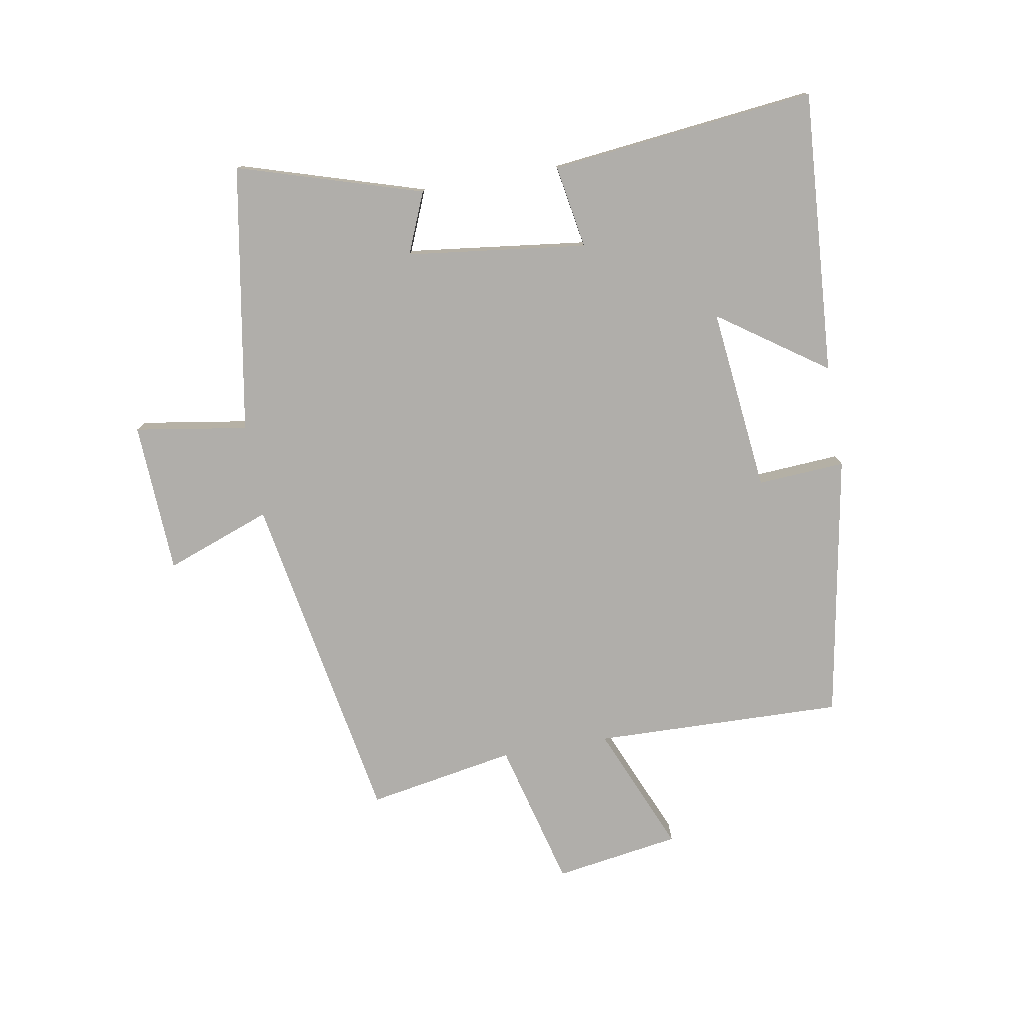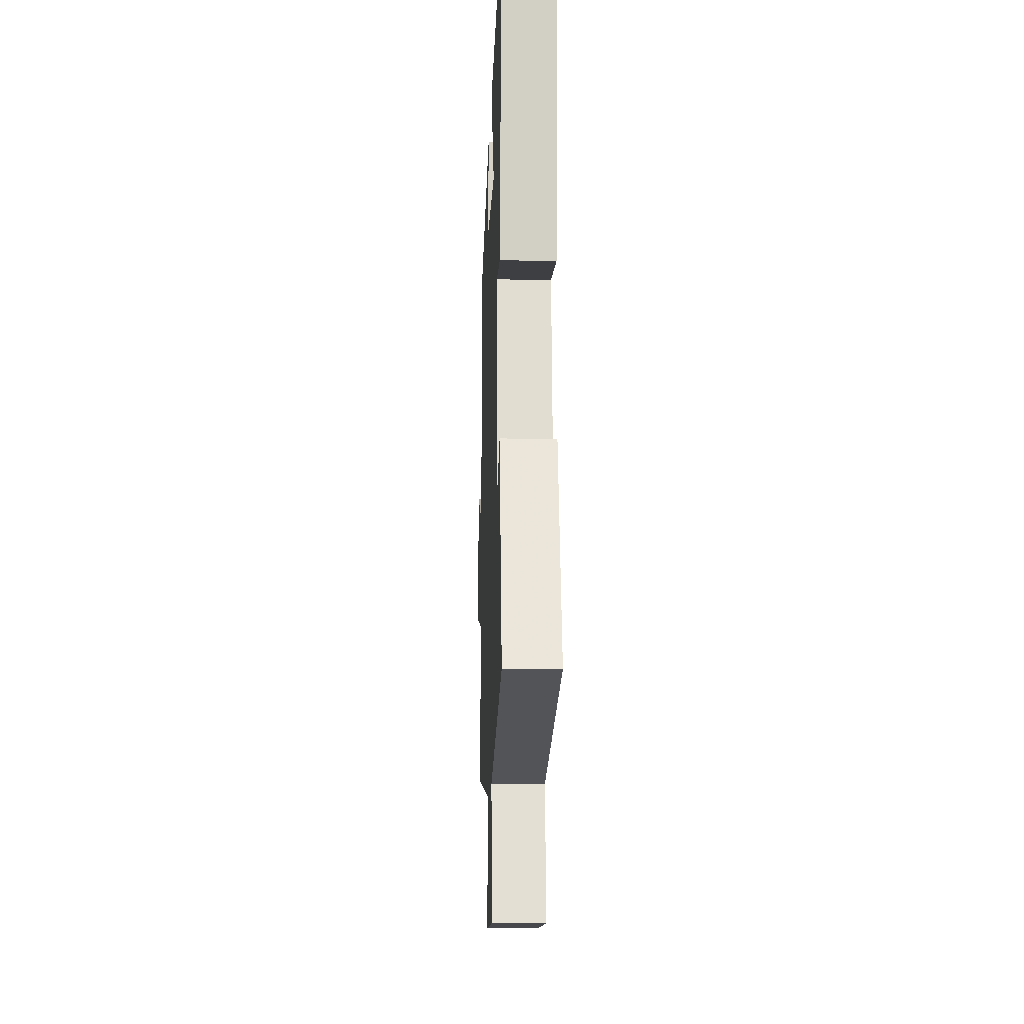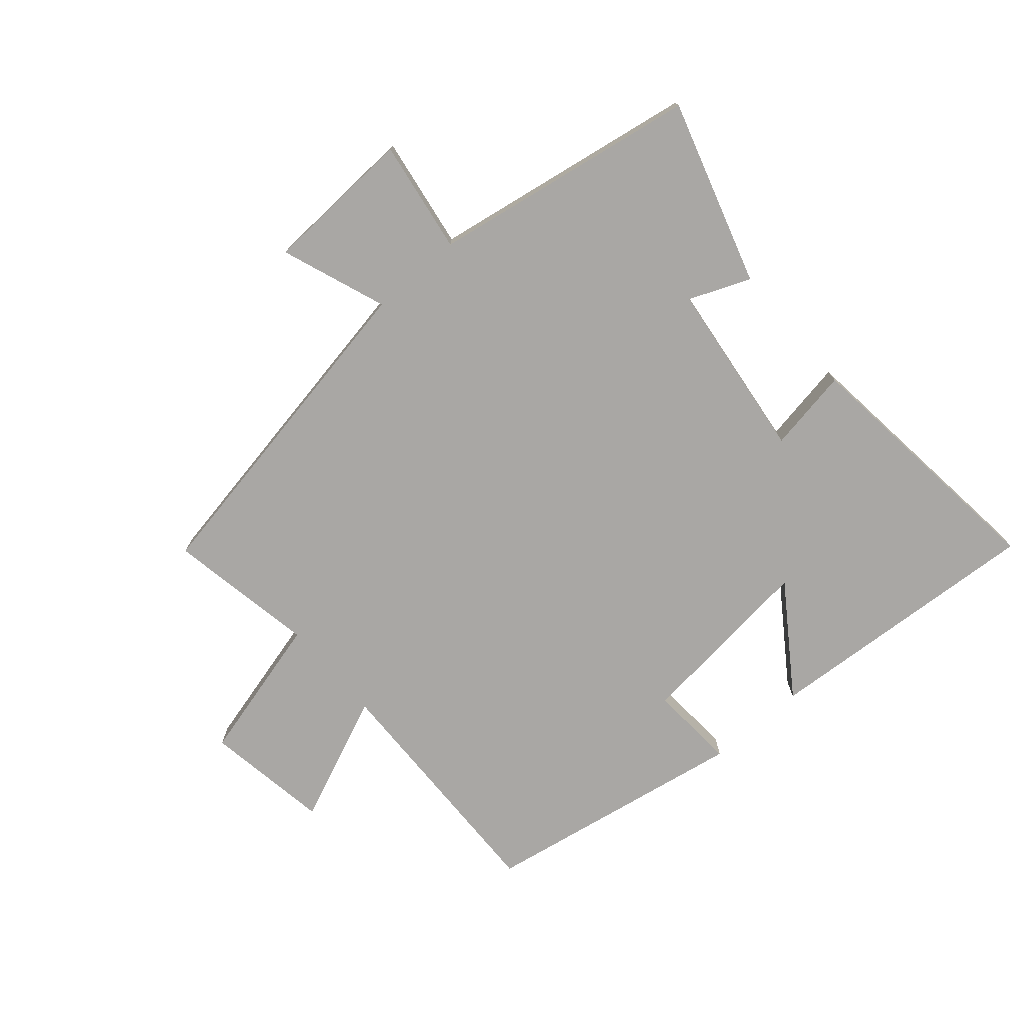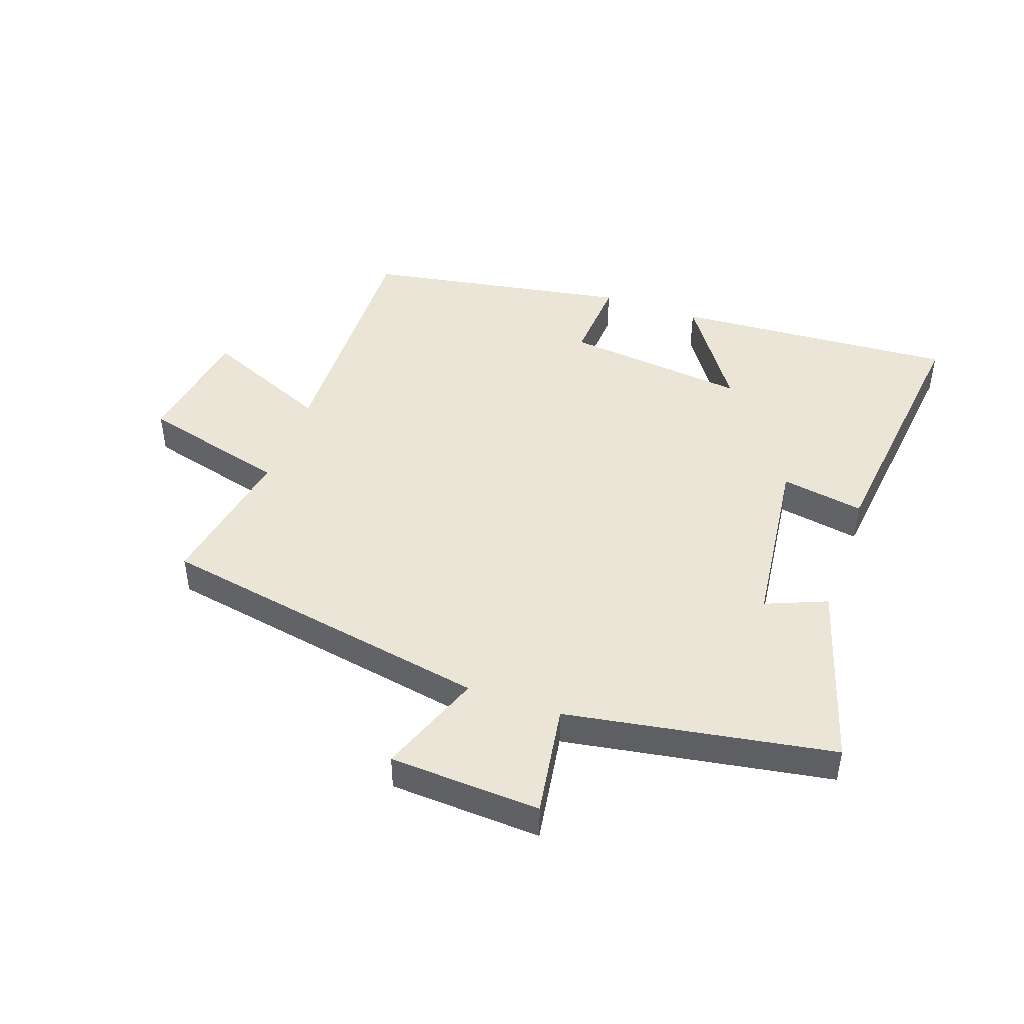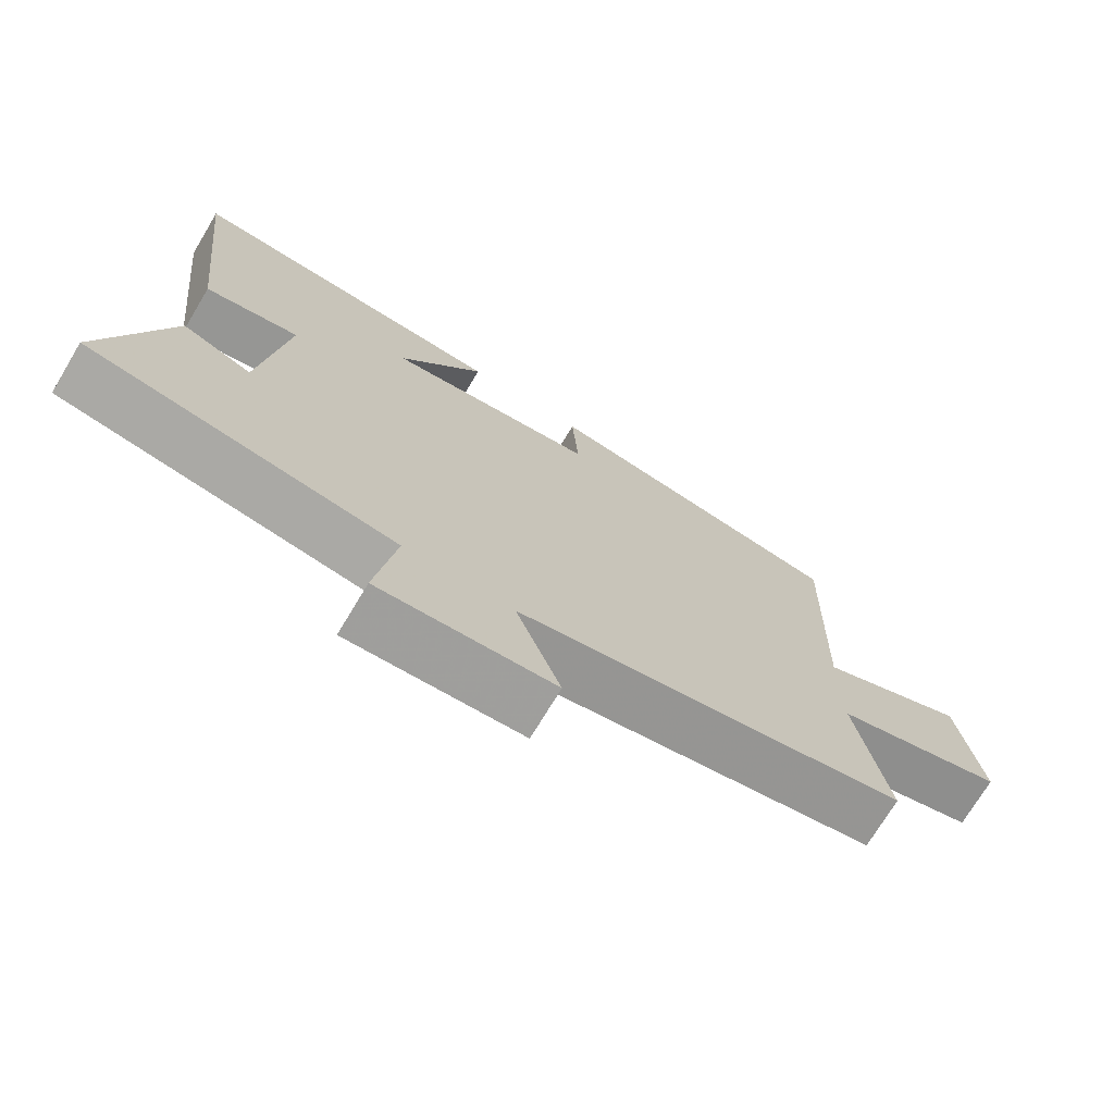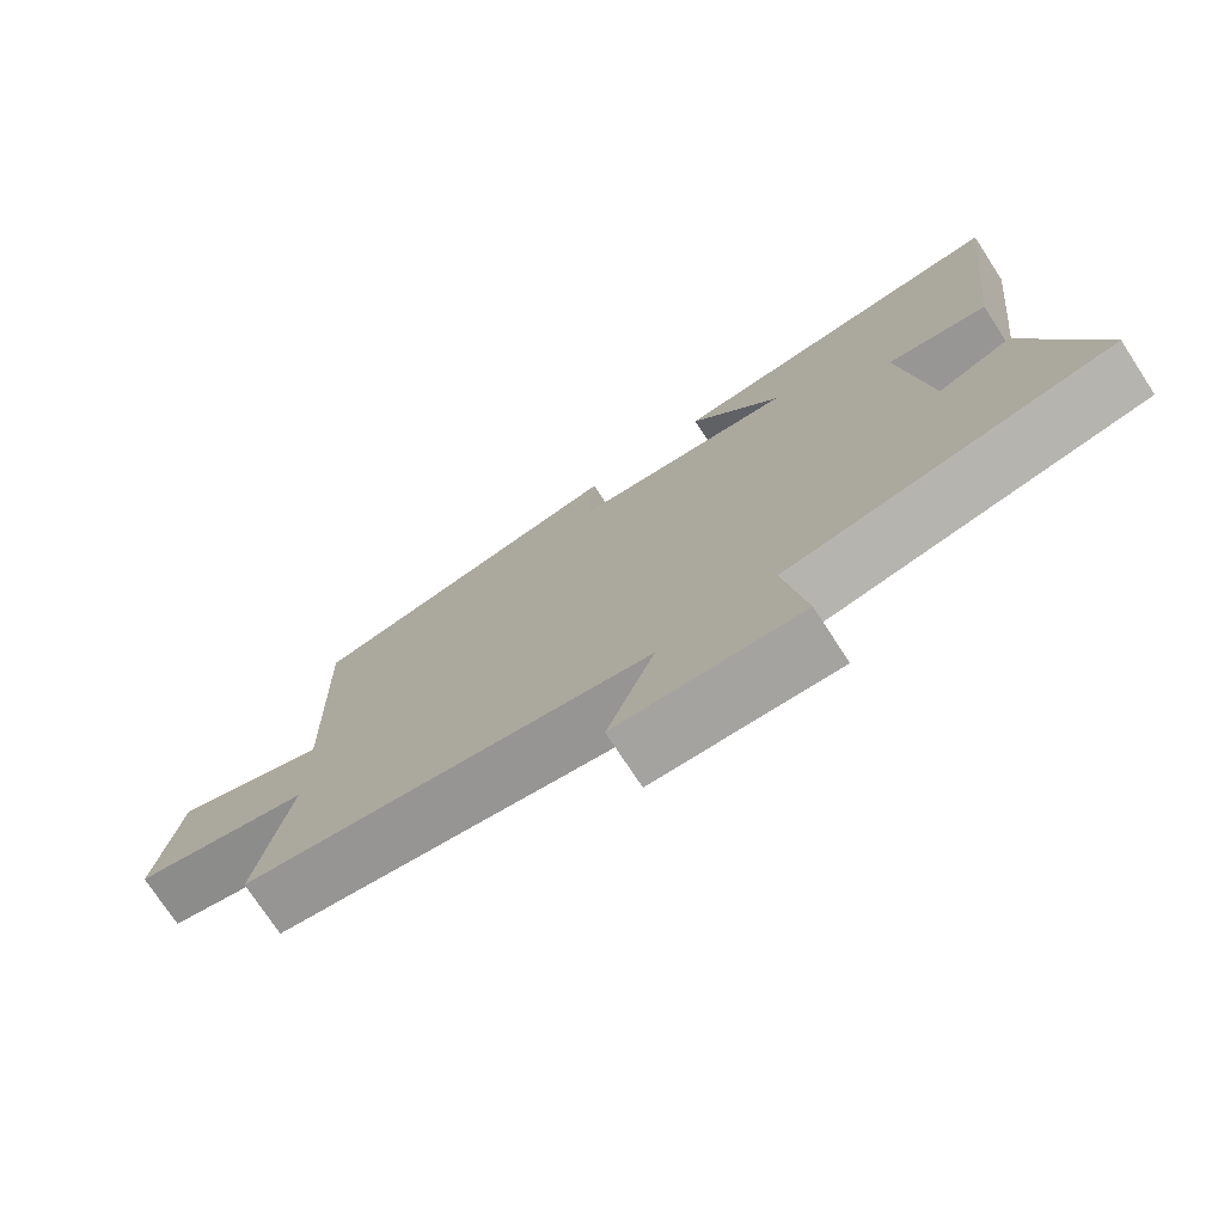
<metadata>
{"format":"obj","ext":"obj","renderer":"f3d","projection":"perspective","resolution":1024,"background":"white","views":[{"elev":-77.8,"azim":-80.1,"up":"+Y"},{"elev":-14.0,"azim":-92.0,"up":"+Z"},{"elev":-74.8,"azim":-139.1,"up":"+Y"},{"elev":45.6,"azim":-160.4,"up":"+Y"},{"elev":-72.3,"azim":-31.0,"up":"+Z"},{"elev":-74.7,"azim":-146.8,"up":"+Z"}]}
</metadata>
<code>
v -0.548 0.07 0.532
v -0.088 0.07 0.5
v -0.209 0.07 0.326
v 0.089 0.07 0.358
v 0.08 0.07 0.5
v 0.511 0.07 0.423
v 0.5 0.07 0.017
v 0.707 0.07 0.105
v 0.739 0.07 -0.099
v 0.5 0.07 -0.161
v 0.543 0.07 -0.402
v -0.004 0.07 -0.5
v 0.059 0.07 -0.671
v -0.187 0.07 -0.683
v -0.158 0.07 -0.5
v -0.592 0.07 -0.426
v -0.5 0.07 -0.127
v -0.401 0.07 -0.168
v -0.365 0.07 0.124
v -0.5 0.07 0.101
v -0.548 0 0.532
v -0.088 0 0.5
v -0.209 0 0.326
v 0.089 0 0.358
v 0.08 0 0.5
v 0.511 0 0.423
v 0.5 0 0.017
v 0.707 0 0.105
v 0.739 0 -0.099
v 0.5 0 -0.161
v 0.543 0 -0.402
v -0.004 0 -0.5
v 0.059 0 -0.671
v -0.187 0 -0.683
v -0.158 0 -0.5
v -0.592 0 -0.426
v -0.5 0 -0.127
v -0.401 0 -0.168
v -0.365 0 0.124
v -0.5 0 0.101
f 19 20 1 2
f 15 16 17 18
f 15 18 19
f 12 13 14 15
f 10 11 12 15
f 10 15 19
f 7 8 9 10
f 7 10 19
f 4 5 6 7
f 3 4 7 19
f 2 3 19
f 22 21 40 39
f 38 37 36 35
f 39 38 35
f 35 34 33 32
f 35 32 31 30
f 39 35 30
f 30 29 28 27
f 39 30 27
f 27 26 25 24
f 39 27 24 23
f 39 23 22
f 1 21 22 2
f 2 22 23 3
f 3 23 24 4
f 4 24 25 5
f 5 25 26 6
f 6 26 27 7
f 7 27 28 8
f 8 28 29 9
f 9 29 30 10
f 10 30 31 11
f 11 31 32 12
f 12 32 33 13
f 13 33 34 14
f 14 34 35 15
f 15 35 36 16
f 16 36 37 17
f 17 37 38 18
f 18 38 39 19
f 19 39 40 20
f 20 40 21 1

</code>
